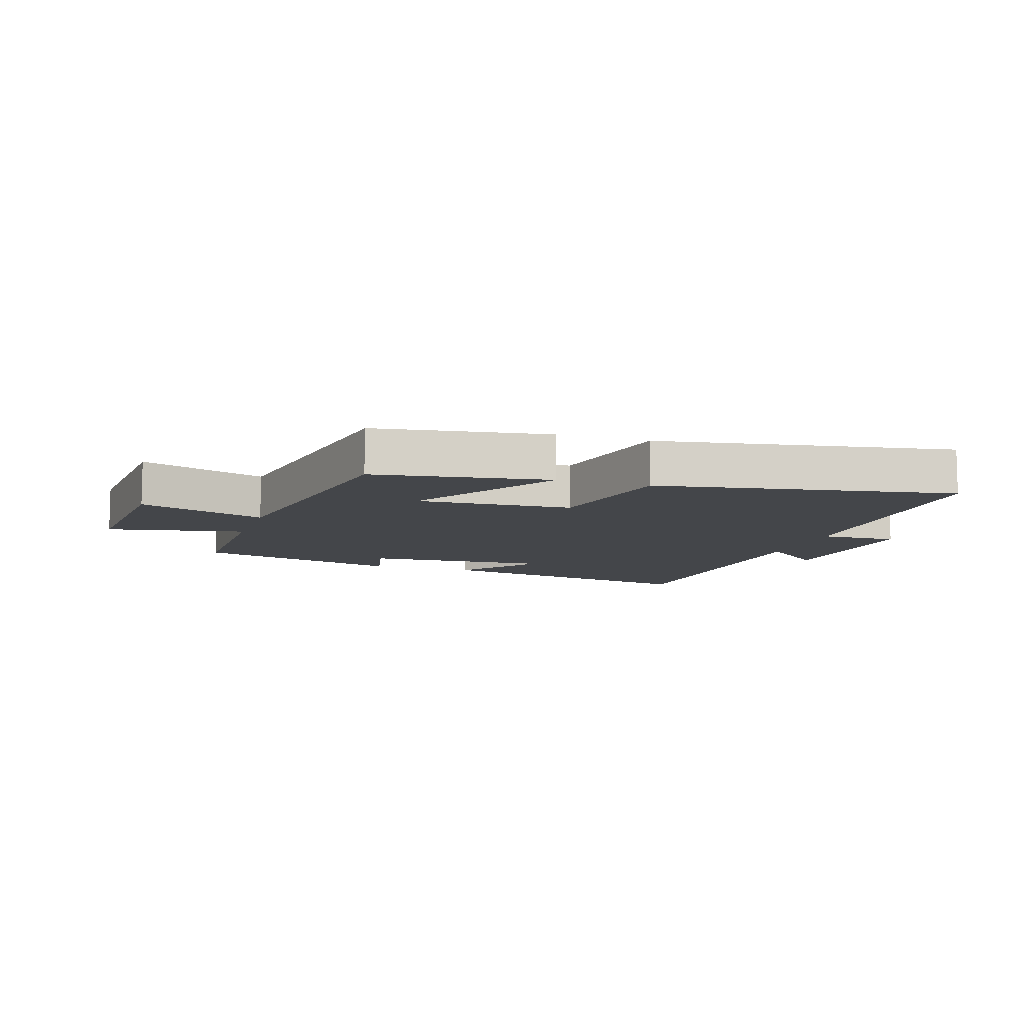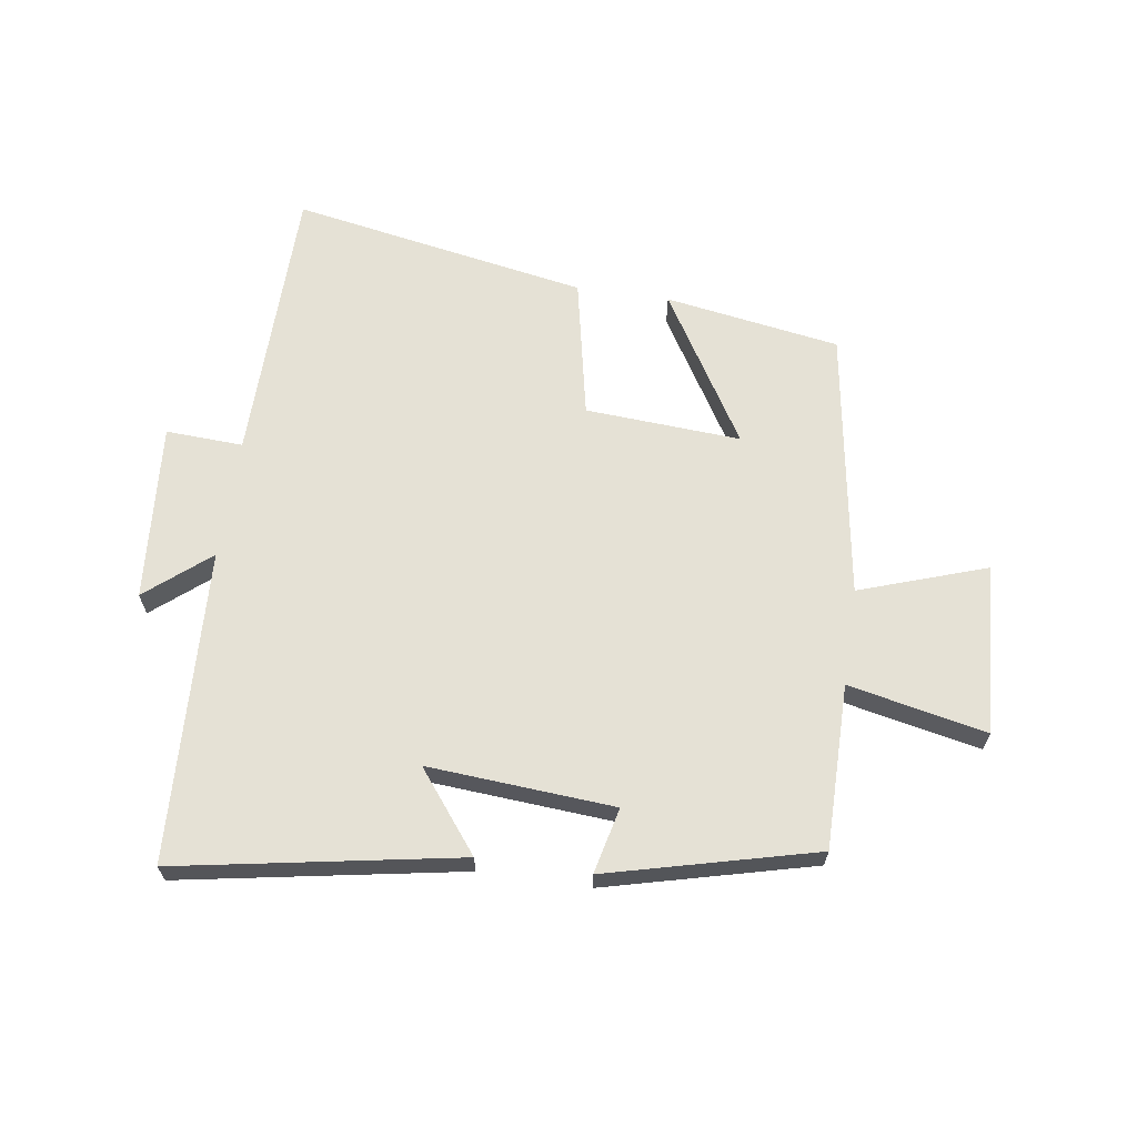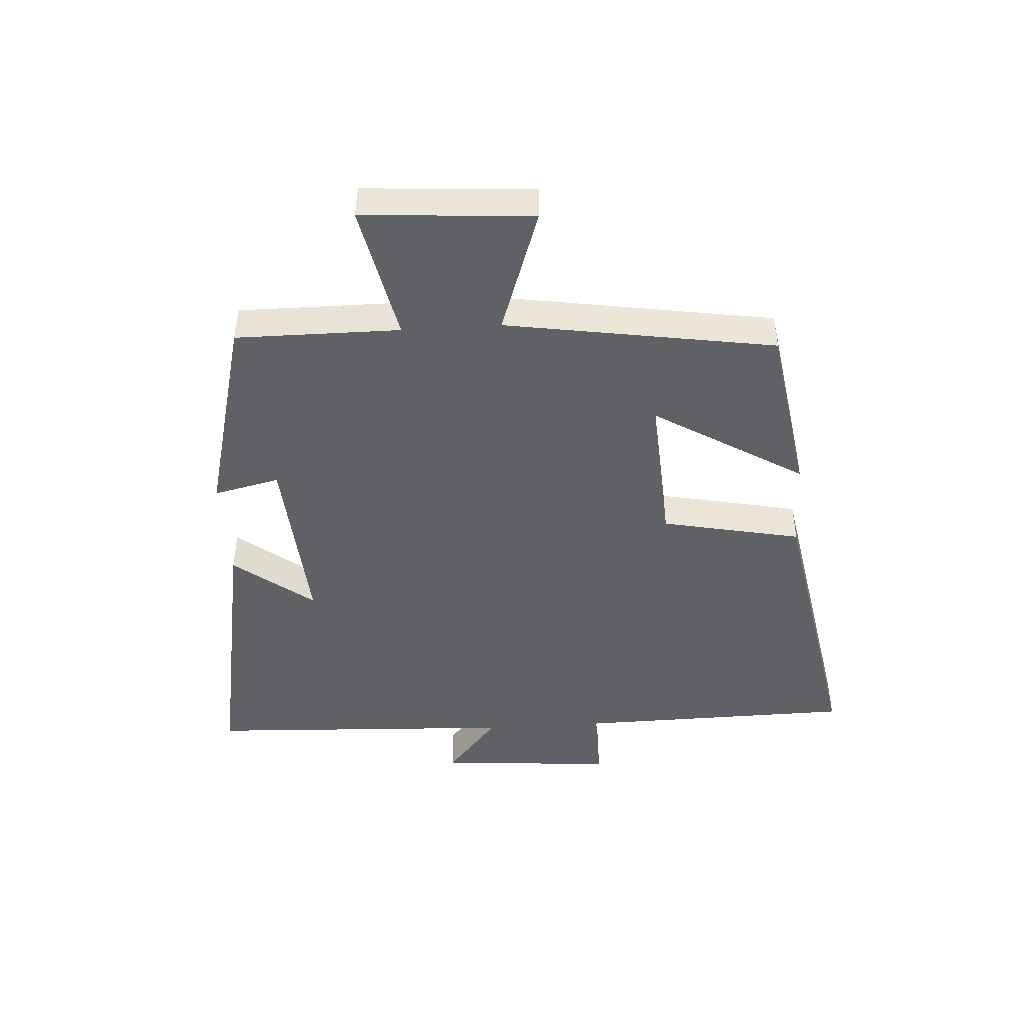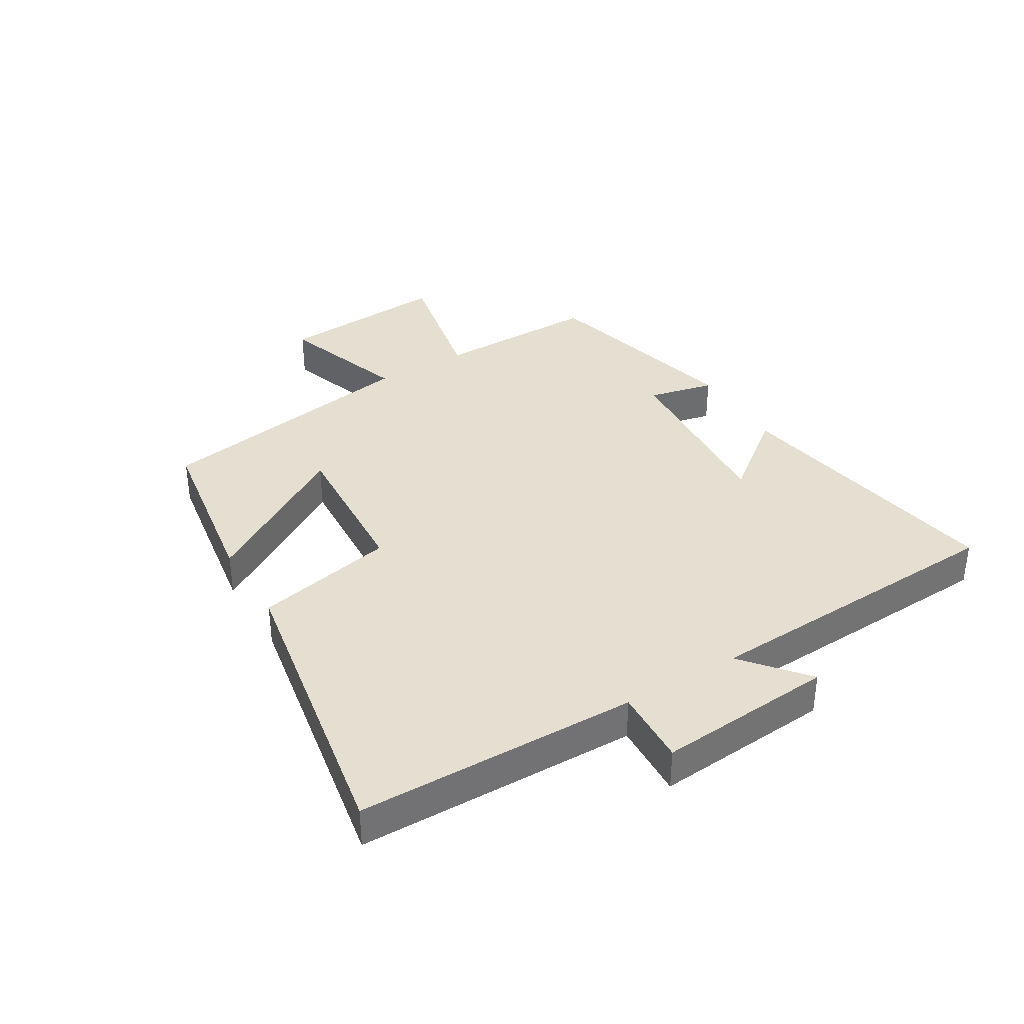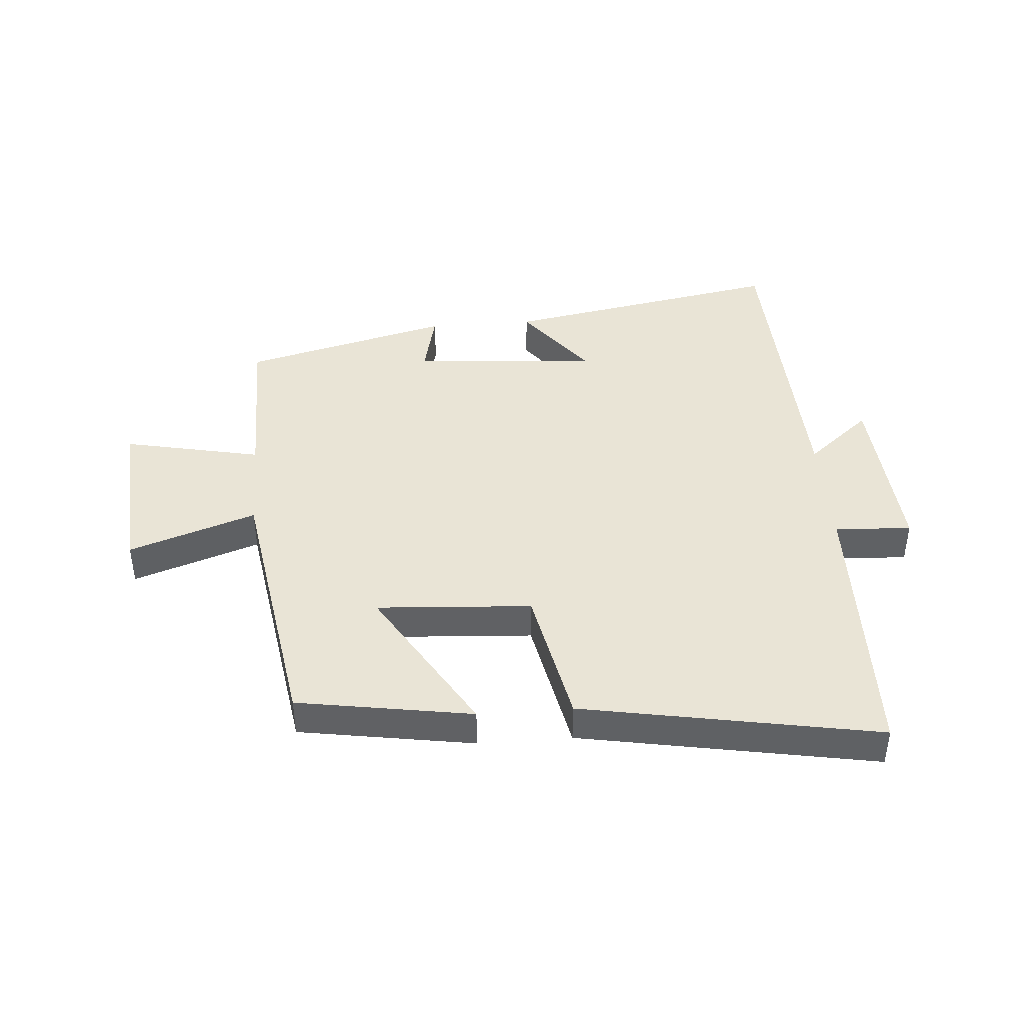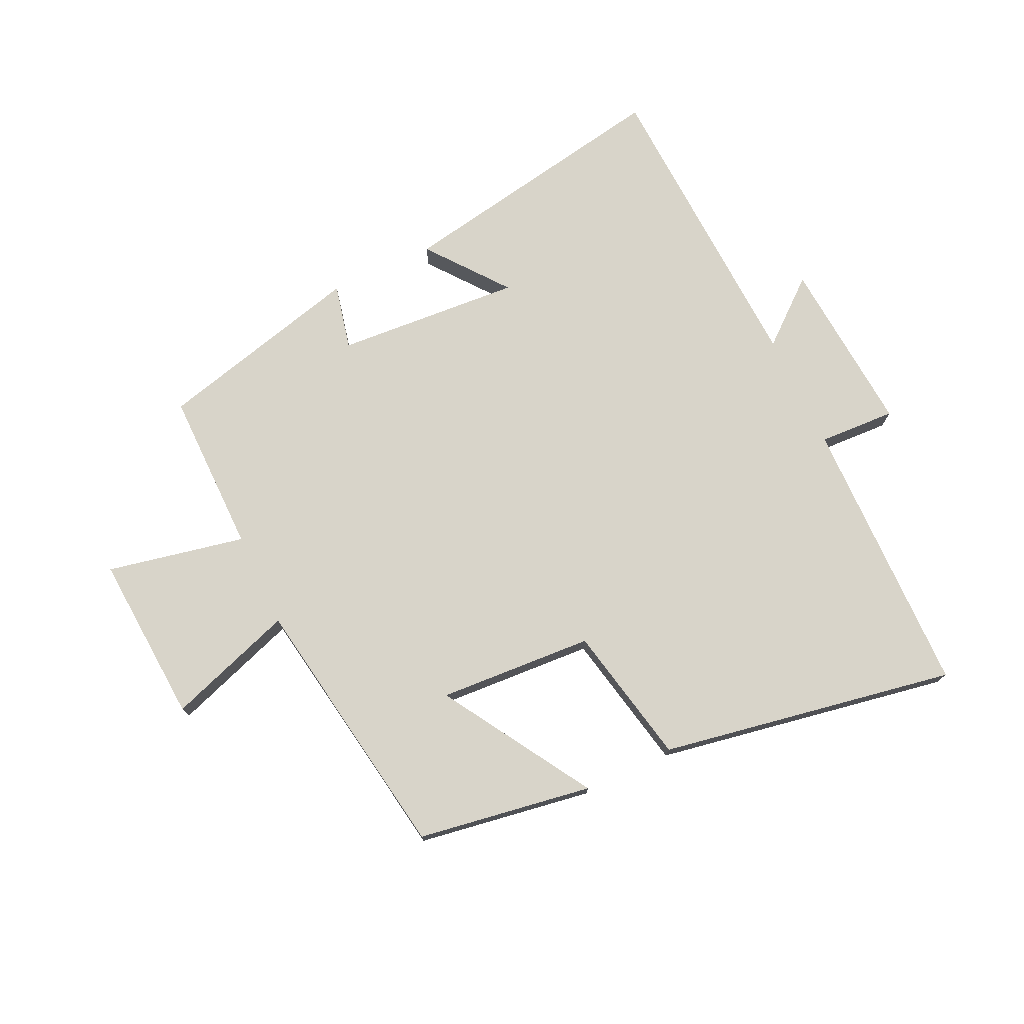
<metadata>
{"format":"obj","ext":"obj","renderer":"f3d","projection":"perspective","resolution":1024,"background":"white","views":[{"elev":-9.5,"azim":161.7,"up":"+Y"},{"elev":65.0,"azim":8.4,"up":"+Y"},{"elev":-45.6,"azim":93.6,"up":"+Y"},{"elev":36.7,"azim":-121.2,"up":"+Y"},{"elev":42.7,"azim":175.6,"up":"+Y"},{"elev":75.0,"azim":154.7,"up":"+Y"}]}
</metadata>
<code>
v -0.492 0.07 -0.587
v -0.5 0.07 -0.127
v -0.626 0.07 -0.133
v -0.604 0.07 0.157
v -0.5 0.07 0.071
v -0.477 0.07 0.582
v -0.017 0.07 0.5
v -0.118 0.07 0.37
v 0.186 0.07 0.392
v 0.161 0.07 0.5
v 0.501 0.07 0.414
v 0.5 0.07 0.146
v 0.726 0.07 0.193
v 0.708 0.07 -0.085
v 0.5 0.07 -0.014
v 0.43 0.07 -0.454
v 0.144 0.07 -0.5
v 0.293 0.07 -0.255
v 0.039 0.07 -0.271
v -0.008 0.07 -0.5
v -0.492 0 -0.587
v -0.5 0 -0.127
v -0.626 0 -0.133
v -0.604 0 0.157
v -0.5 0 0.071
v -0.477 0 0.582
v -0.017 0 0.5
v -0.118 0 0.37
v 0.186 0 0.392
v 0.161 0 0.5
v 0.501 0 0.414
v 0.5 0 0.146
v 0.726 0 0.193
v 0.708 0 -0.085
v 0.5 0 -0.014
v 0.43 0 -0.454
v 0.144 0 -0.5
v 0.293 0 -0.255
v 0.039 0 -0.271
v -0.008 0 -0.5
f 19 20 1 2
f 18 19 2
f 15 16 17 18
f 15 18 2
f 12 13 14 15
f 12 15 2 3
f 9 10 11 12
f 8 9 12 3
f 5 6 7 8
f 5 8 3
f 3 4 5
f 22 21 40 39
f 22 39 38
f 38 37 36 35
f 22 38 35
f 35 34 33 32
f 23 22 35 32
f 32 31 30 29
f 23 32 29 28
f 28 27 26 25
f 23 28 25
f 25 24 23
f 1 21 22 2
f 2 22 23 3
f 3 23 24 4
f 4 24 25 5
f 5 25 26 6
f 6 26 27 7
f 7 27 28 8
f 8 28 29 9
f 9 29 30 10
f 10 30 31 11
f 11 31 32 12
f 12 32 33 13
f 13 33 34 14
f 14 34 35 15
f 15 35 36 16
f 16 36 37 17
f 17 37 38 18
f 18 38 39 19
f 19 39 40 20
f 20 40 21 1

</code>
